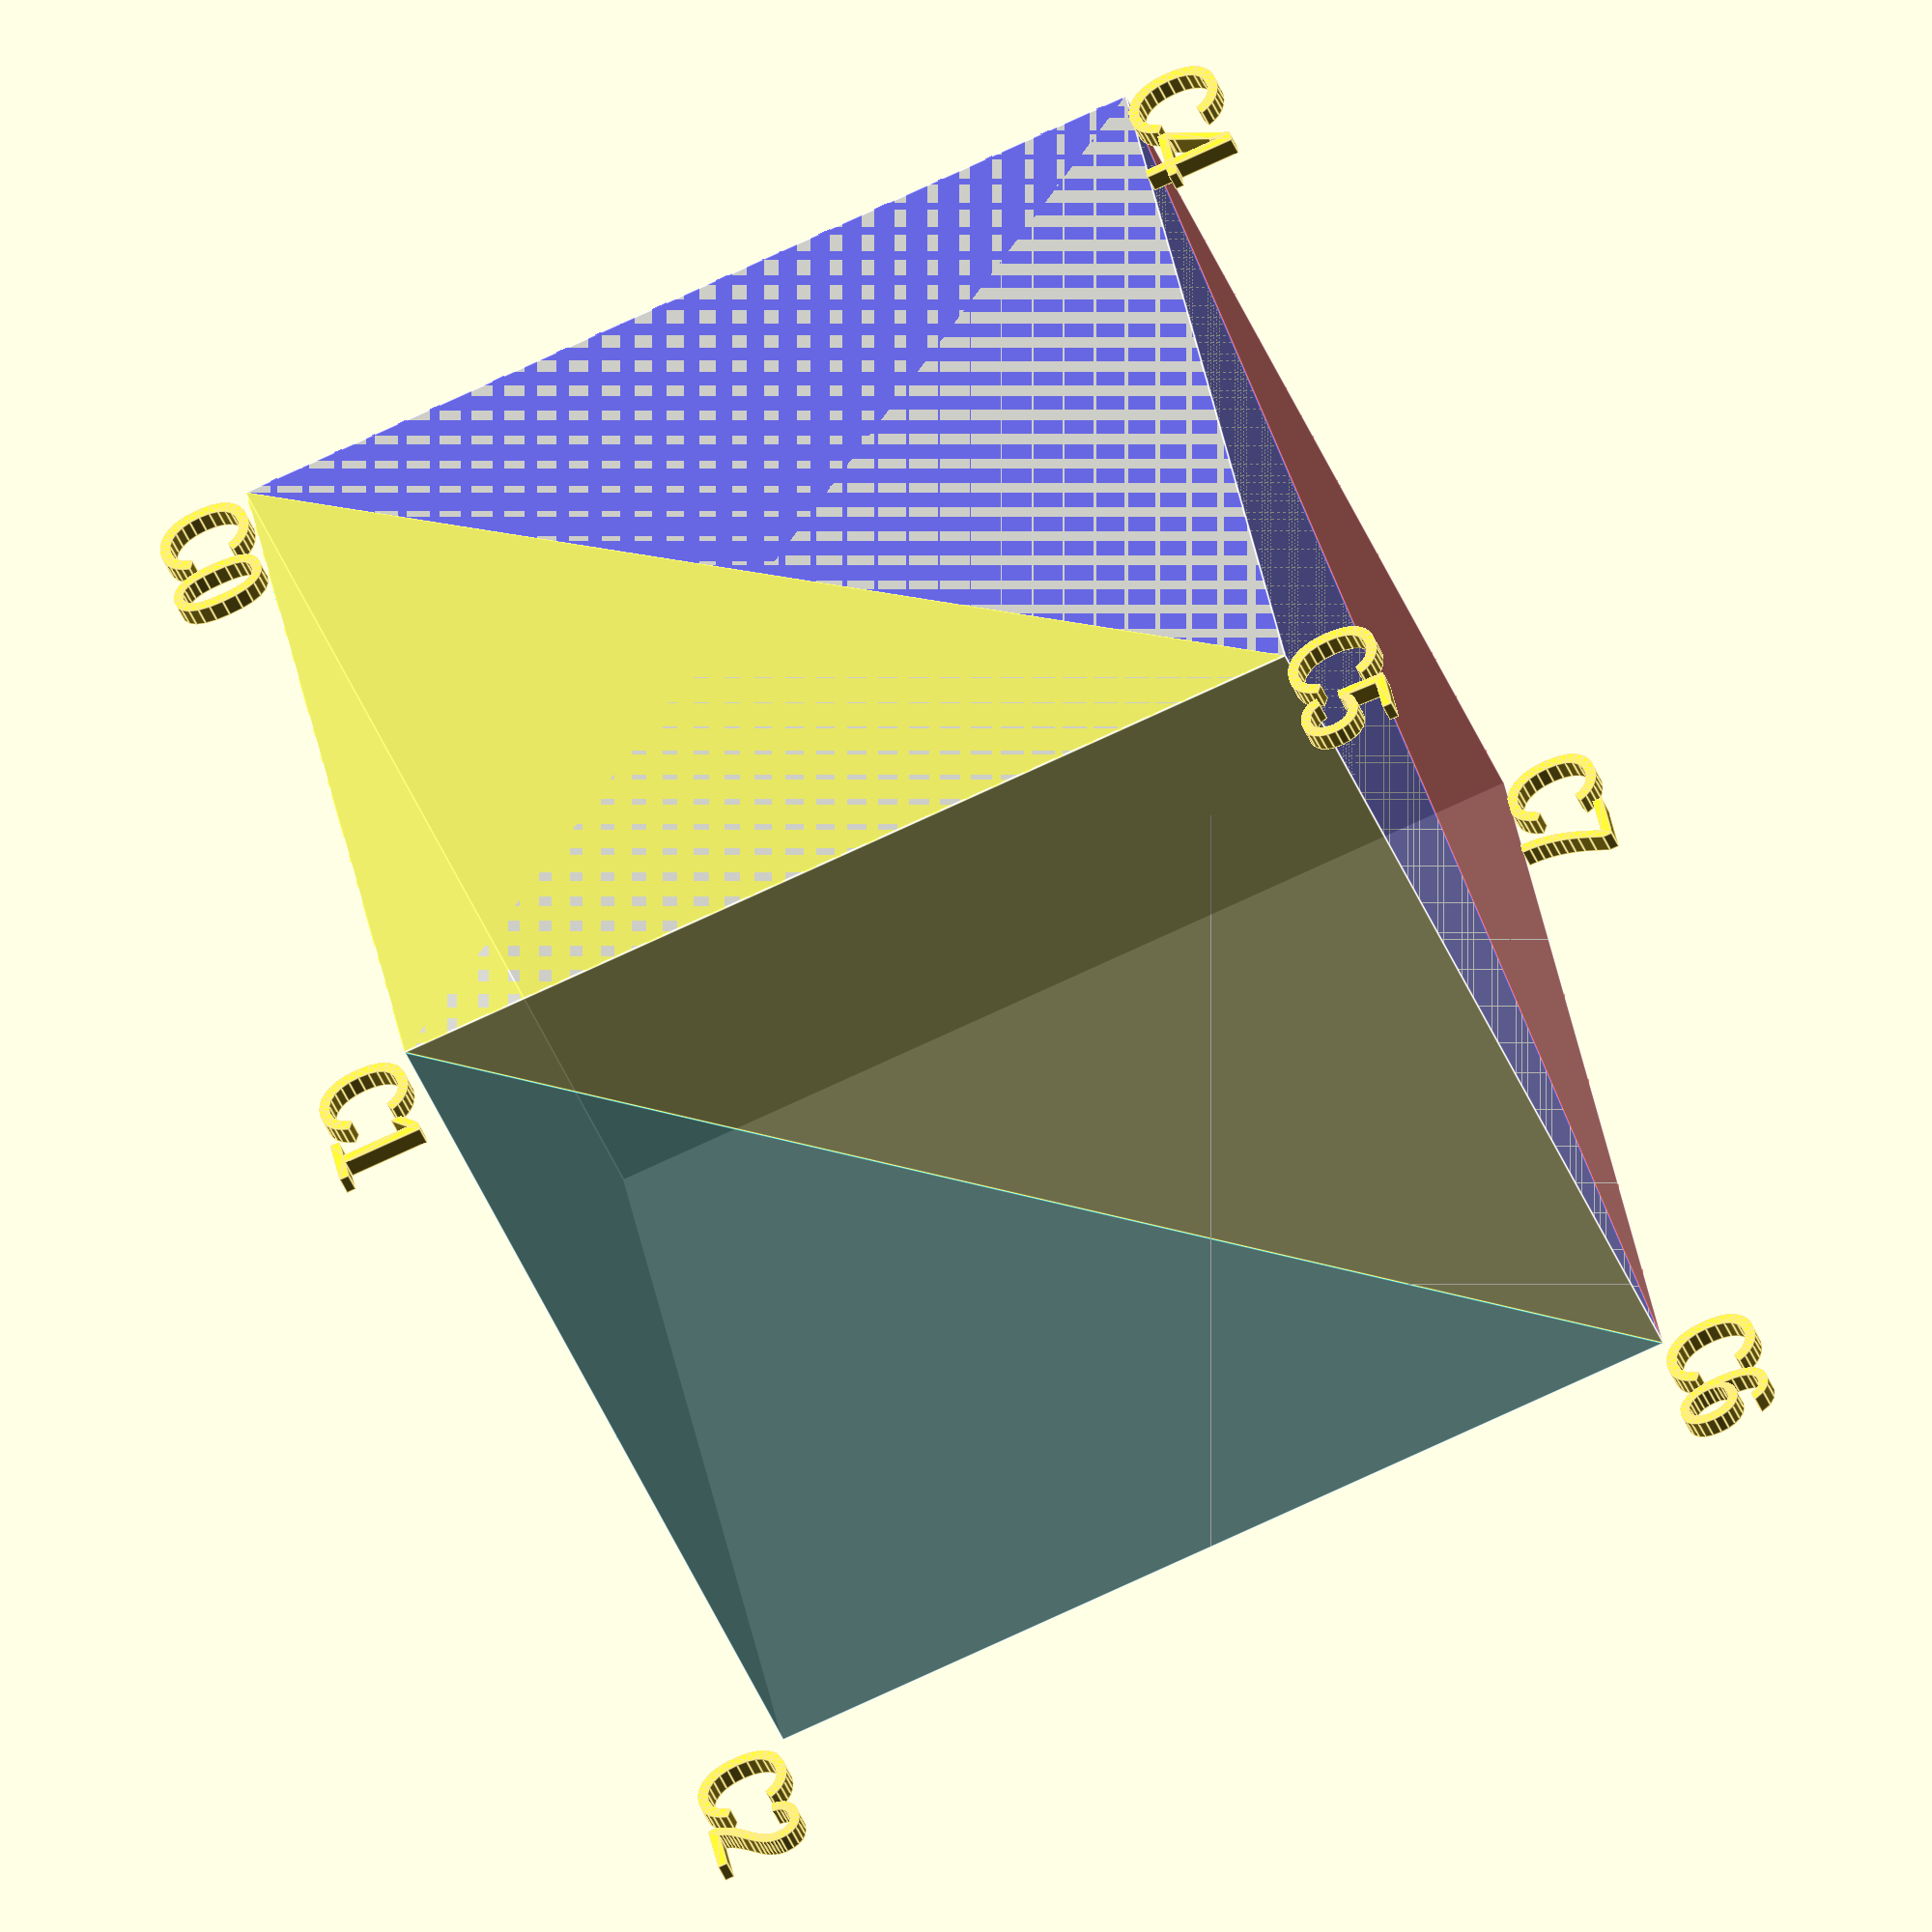
<openscad>
// When all 8 corners of the cube have zero or negative values.
// It means the whole cube is on/inside the 3D model.

module labeled_cube(corner, size) {
  translate(corner) {
    color([1, 1, 1, 0.5]) cube(size); // create a transparent cube with the given size, centered at the given corner coordinates

    // label the corner points
    translate([0, 0, -5]) rotate([90, 0, 0]) text("C0", size=5);
    translate([size[0], 0, -5]) rotate([90, 0, 0]) text("C1", size=5);
    translate([size[0], size[1], -5]) rotate([90, 0, 0]) text("C2", size=5);
    translate([0, size[1], -5]) rotate([90, 0, 0]) text("C3", size=5);
    translate([0, 0, size[2]]) rotate([90, 0, 0]) text("C4", size=5);
    translate([size[0], 0, size[2]]) rotate([90, 0, 0]) text("C5", size=5);
    translate([size[0], size[1], size[2]]) rotate([90, 0, 0]) text("C6", size=5);
    translate([0, size[1], size[2]]) rotate([90, 0, 0]) text("C7", size=5);
  }
}

module divide_cube_into_tetrahedra(cube_size, alpha=0.5, colors=[
    [1, 0, 0, alpha],  // red
    [0, 1, 0, alpha],  // green
    [0, 0, 1, alpha],  // blue
    [1, 1, 0, alpha],  // yellow
    [1, 0, 1, alpha],  // magenta
    [0, 1, 1, alpha]   // cyan
]) {
    // Define the vertices of the cube
    cube_vertices = [
        [0, 0, 0],
        [cube_size, 0, 0],
        [cube_size, cube_size, 0],
        [0, cube_size, 0],
        [0, 0, cube_size],
        [cube_size, 0, cube_size],
        [0, cube_size, cube_size],
        [cube_size, cube_size, cube_size],
    ];

    tetrahedron_indices = [
        [0, 4, 6, 7],
        [0, 3, 6, 7],
        [0, 4, 5, 7],
        [0, 1, 5, 7],
        [0, 3, 2, 7],
        [0, 1, 2, 7],
    ];

    // Define the tetrahedra by selecting vertices from the cube
    for (i = [0:5]) {
        // Define the indices of the vertices for the tetrahedron
        vertex_indices = tetrahedron_indices[i];

        // Define the vertices of the tetrahedron
        tetrahedron_vertices = [
            cube_vertices[vertex_indices[0]],
            cube_vertices[vertex_indices[1]],
            cube_vertices[vertex_indices[2]],
            cube_vertices[vertex_indices[3]]
        ];

        // Color the tetrahedron with the specified color
        color(colors[i]) polyhedron(points=tetrahedron_vertices, faces=[[0, 1, 2], [0, 2, 3], [0, 3, 1], [1, 2, 3]]);
    }

    // Draw the cube
    color([1, 1, 1, 0]) cube(cube_size);
}

module labeled_and_divided_cube(cube_size, alpha=0.5, colors=[
    [1, 0, 0, alpha],  // red
    [0, 1, 0, alpha],  // green
    [0, 0, 1, alpha],  // blue
    [1, 1, 0, alpha],  // yellow
    [1, 0, 1, alpha],  // magenta
    [0, 1, 1, alpha]   // cyan
]) {
    // Define the center of the cube
    center = [cube_size/2, cube_size/2, cube_size/2];

    // Label the corners of the cube
    labeled_cube([0, 0, 0], [cube_size, cube_size, cube_size]);

    // Divide the cube into tetrahedra
    divide_cube_into_tetrahedra(cube_size, alpha, colors);
}

// Example usage of the module
cube_size = 50;
alpha = 0.5;
colors = [
    [1, 0, 0, alpha],  // red
    [0, 1, 0, alpha],  // green
    [0, 0, 1, alpha],  // blue
    [1, 1, 0, alpha],  // yellow
    [1, 0, 1, alpha],  // magenta
    [0, 1, 1, alpha]   // cyan
];

labeled_and_divided_cube(cube_size, alpha, colors);

</openscad>
<views>
elev=75.1 azim=67.2 roll=295.0 proj=o view=edges
</views>
